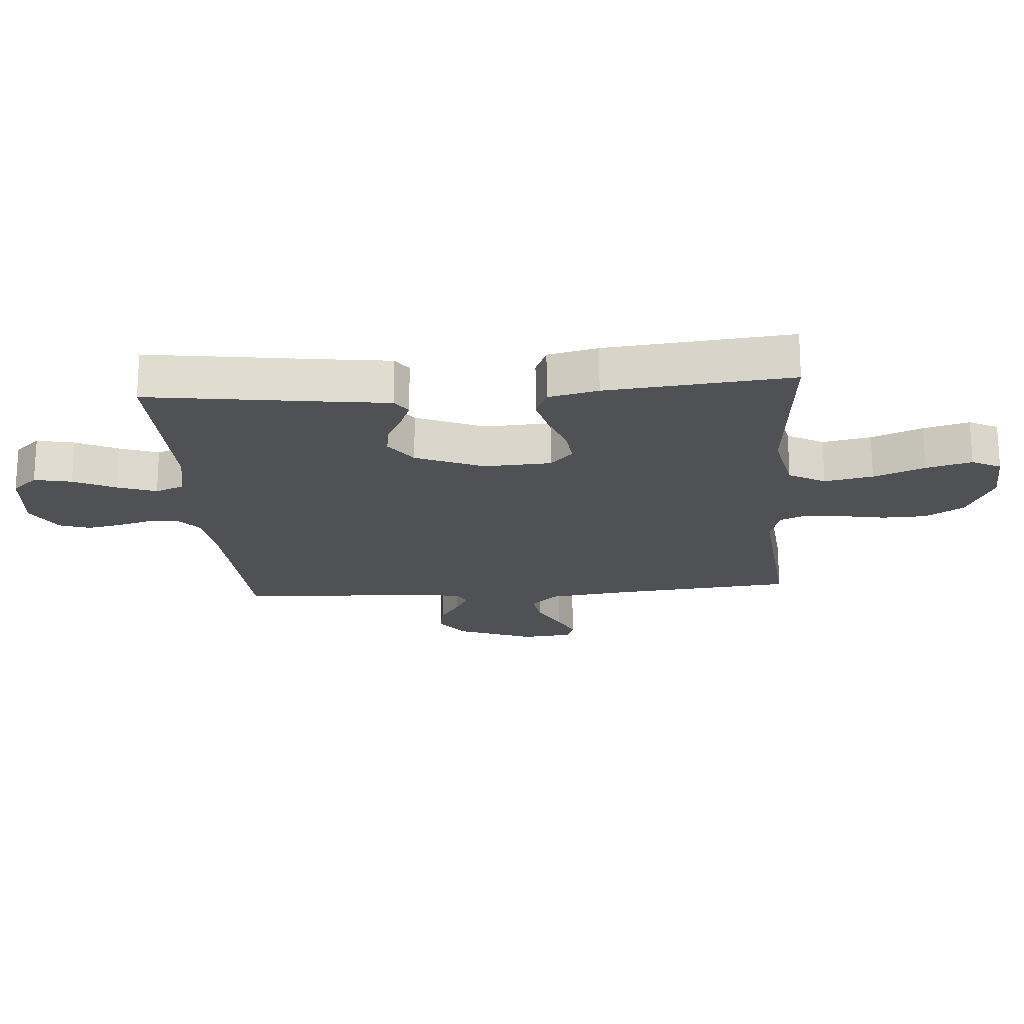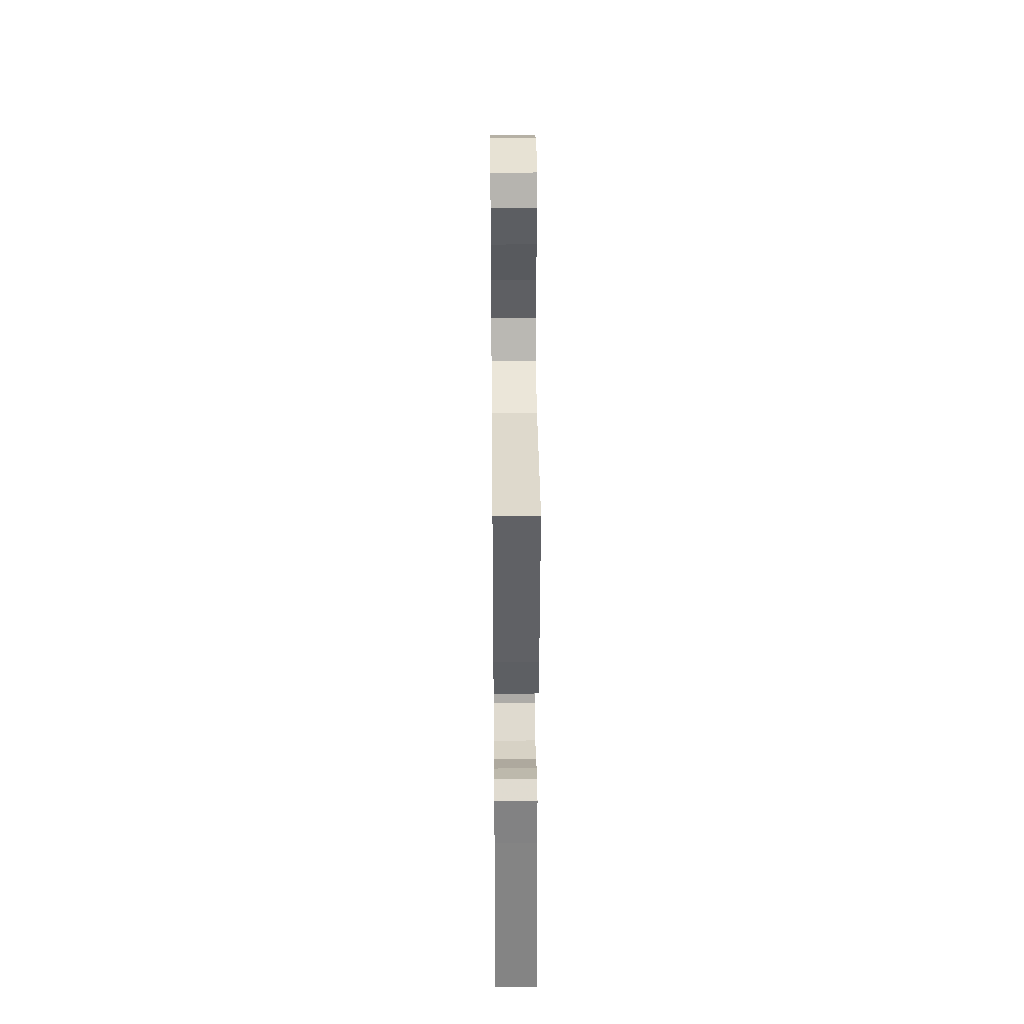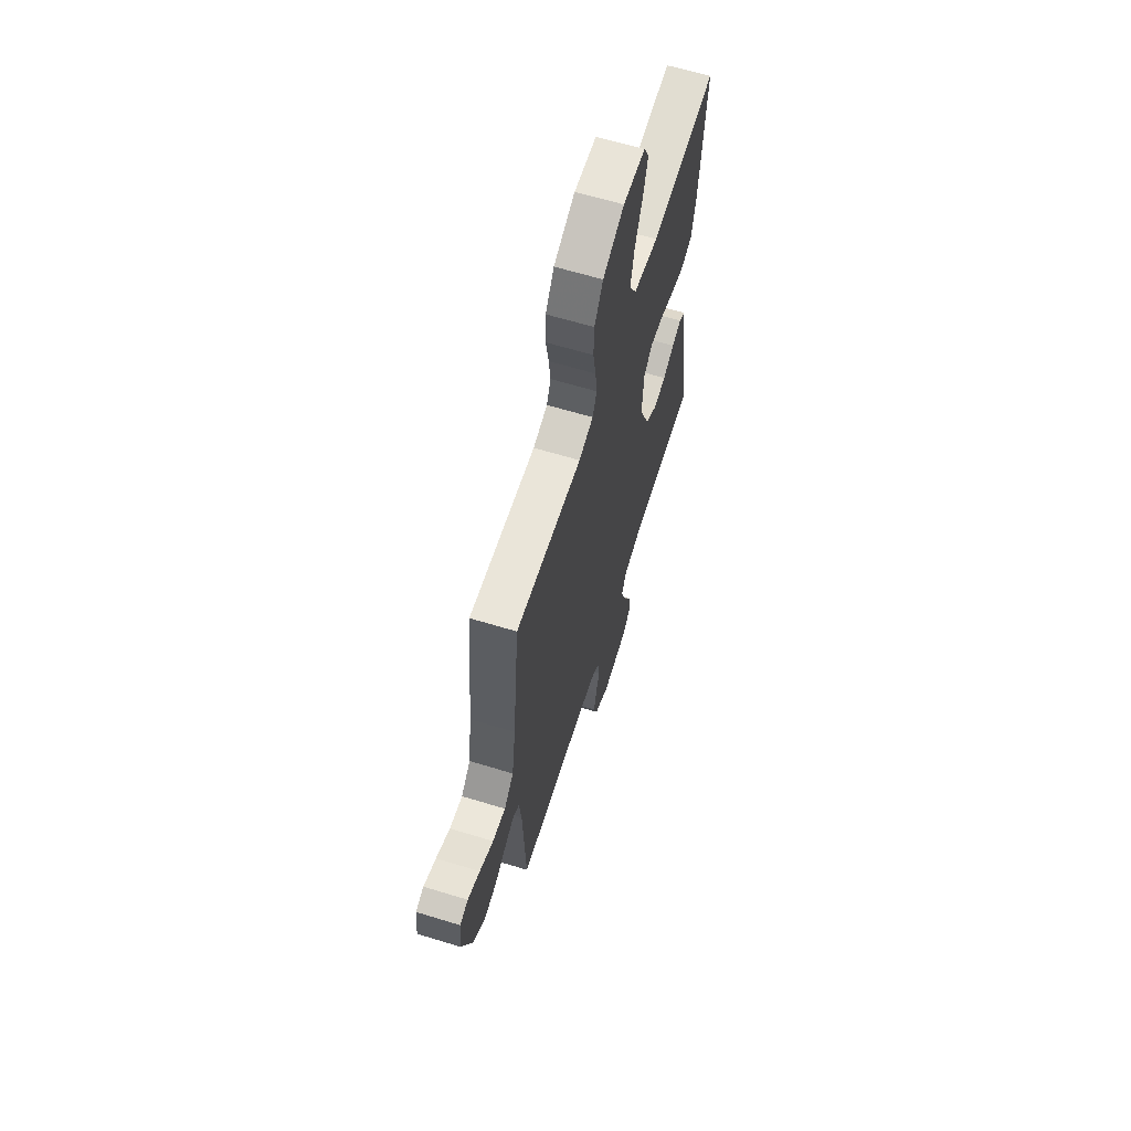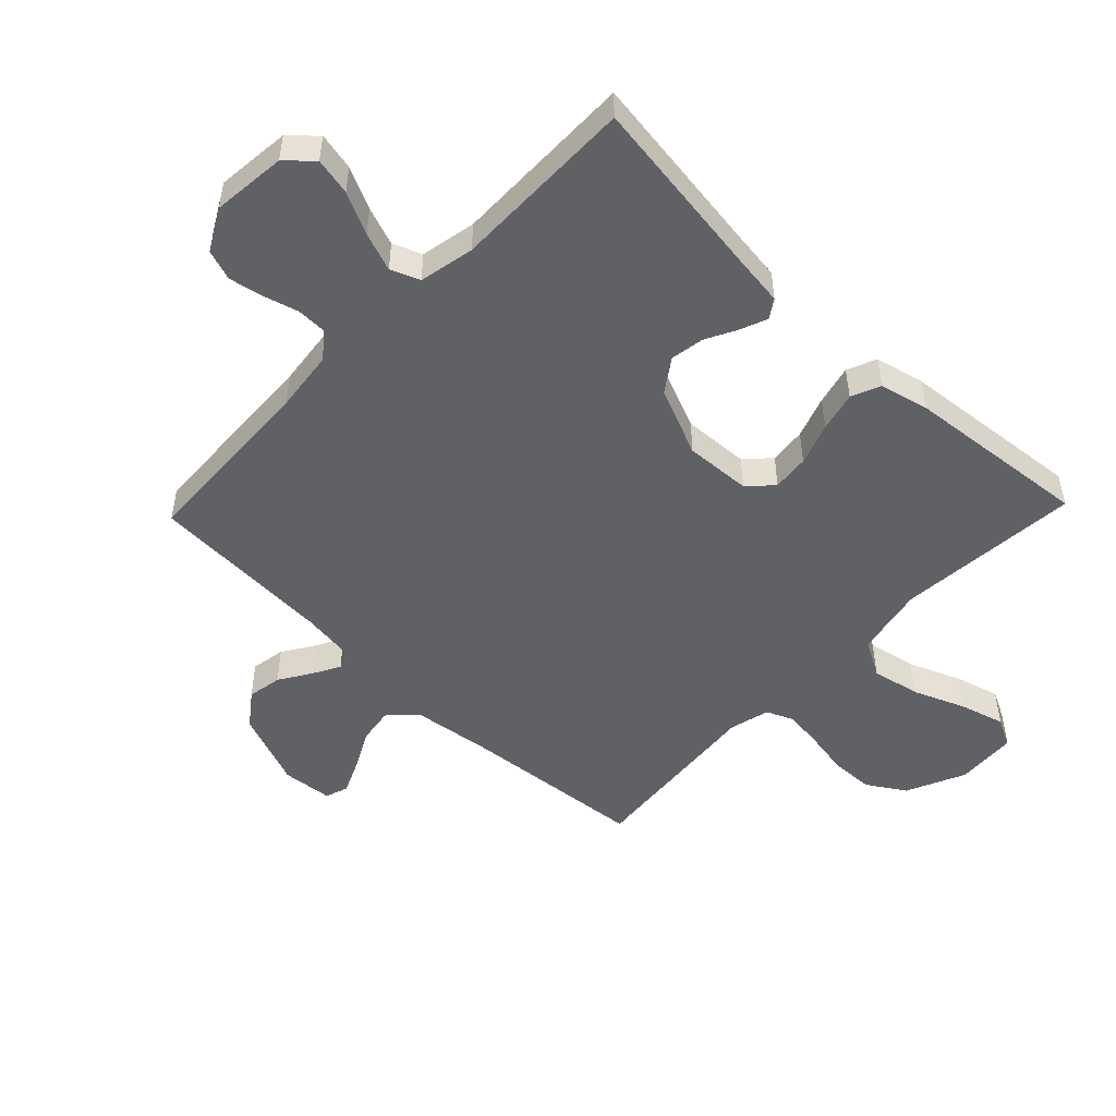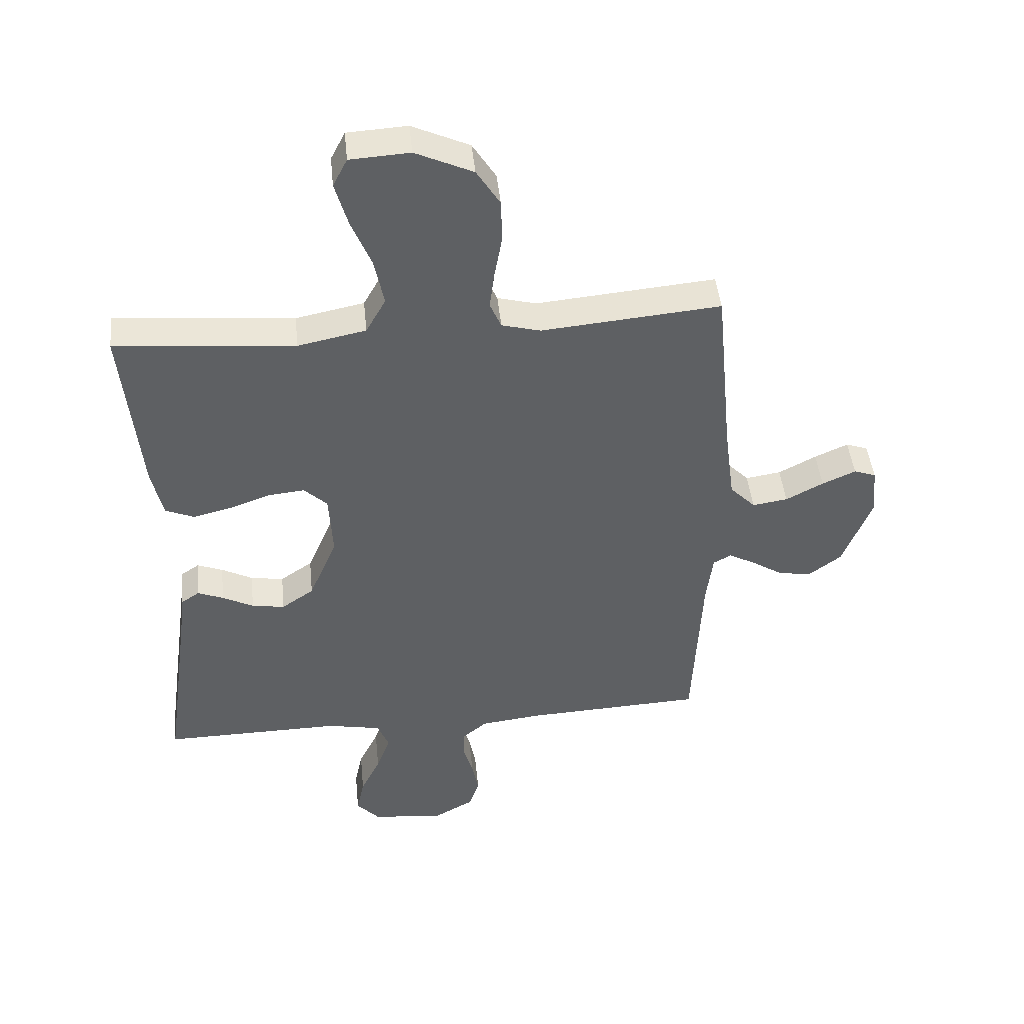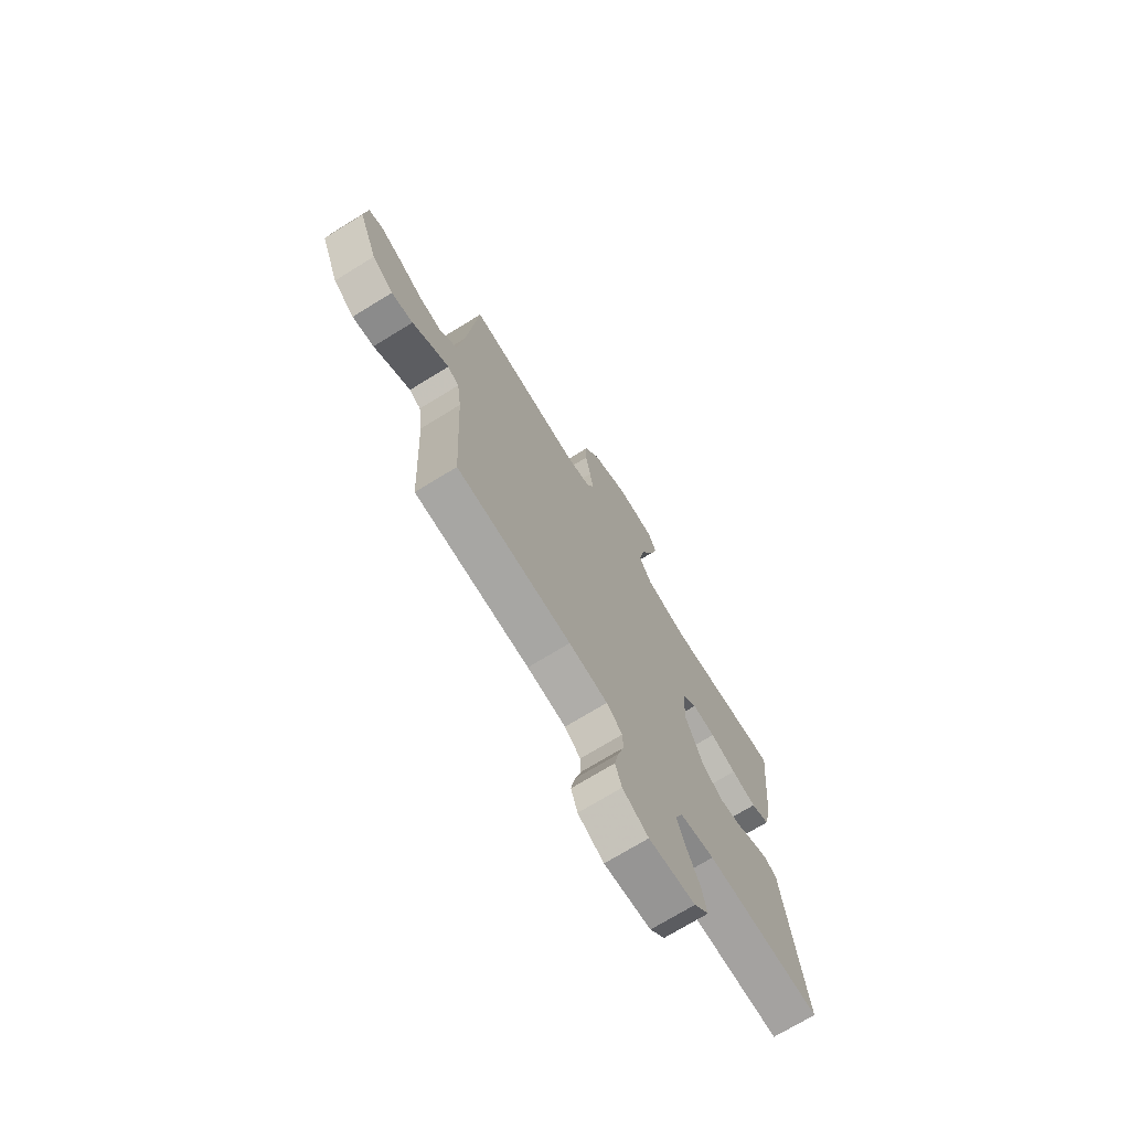
<metadata>
{"format":"obj","ext":"obj","renderer":"f3d","projection":"perspective","resolution":1024,"background":"white","views":[{"elev":-19.7,"azim":-85.6,"up":"+Y"},{"elev":36.6,"azim":-90.6,"up":"+Z"},{"elev":63.8,"azim":107.1,"up":"+Z"},{"elev":-50.2,"azim":-133.8,"up":"+Y"},{"elev":45.1,"azim":-5.8,"up":"+Z"},{"elev":-72.1,"azim":121.6,"up":"+Z"}]}
</metadata>
<code>
v -0.5 0.07 0.5
v -0.2 0.07 0.475
v -0.086 0.07 0.498
v -0.053 0.07 0.557
v -0.069 0.07 0.636
v -0.103 0.07 0.719
v -0.124 0.07 0.793
v -0.1 0.07 0.84
v 0 0.07 0.846
v 0.096 0.07 0.802
v 0.135 0.07 0.74
v 0.137 0.07 0.669
v 0.124 0.07 0.597
v 0.116 0.07 0.534
v 0.135 0.07 0.49
v 0.2 0.07 0.473
v 0.5 0.07 0.5
v 0.529 0.07 0.2
v 0.546 0.07 0.072
v 0.589 0.07 0.028
v 0.648 0.07 0.037
v 0.711 0.07 0.07
v 0.767 0.07 0.095
v 0.804 0.07 0.082
v 0.812 0.07 0
v 0.763 0.07 -0.125
v 0.708 0.07 -0.166
v 0.652 0.07 -0.156
v 0.6 0.07 -0.123
v 0.556 0.07 -0.099
v 0.526 0.07 -0.115
v 0.515 0.07 -0.2
v 0.5 0.07 -0.5
v 0.2 0.07 -0.514
v 0.099 0.07 -0.526
v 0.058 0.07 -0.56
v 0.057 0.07 -0.608
v 0.073 0.07 -0.664
v 0.084 0.07 -0.72
v 0.067 0.07 -0.77
v 0 0.07 -0.807
v -0.121 0.07 -0.795
v -0.16 0.07 -0.753
v -0.147 0.07 -0.692
v -0.114 0.07 -0.624
v -0.091 0.07 -0.561
v -0.11 0.07 -0.514
v -0.2 0.07 -0.496
v -0.5 0.07 -0.5
v -0.458 0.07 -0.2
v -0.447 0.07 -0.115
v -0.417 0.07 -0.095
v -0.374 0.07 -0.112
v -0.322 0.07 -0.139
v -0.267 0.07 -0.148
v -0.213 0.07 -0.111
v -0.166 0.07 0
v -0.172 0.07 0.108
v -0.211 0.07 0.145
v -0.271 0.07 0.139
v -0.339 0.07 0.115
v -0.404 0.07 0.099
v -0.452 0.07 0.119
v -0.471 0.07 0.2
v -0.5 0 0.5
v -0.2 0 0.475
v -0.086 0 0.498
v -0.053 0 0.557
v -0.069 0 0.636
v -0.103 0 0.719
v -0.124 0 0.793
v -0.1 0 0.84
v 0 0 0.846
v 0.096 0 0.802
v 0.135 0 0.74
v 0.137 0 0.669
v 0.124 0 0.597
v 0.116 0 0.534
v 0.135 0 0.49
v 0.2 0 0.473
v 0.5 0 0.5
v 0.529 0 0.2
v 0.546 0 0.072
v 0.589 0 0.028
v 0.648 0 0.037
v 0.711 0 0.07
v 0.767 0 0.095
v 0.804 0 0.082
v 0.812 0 0
v 0.763 0 -0.125
v 0.708 0 -0.166
v 0.652 0 -0.156
v 0.6 0 -0.123
v 0.556 0 -0.099
v 0.526 0 -0.115
v 0.515 0 -0.2
v 0.5 0 -0.5
v 0.2 0 -0.514
v 0.099 0 -0.526
v 0.058 0 -0.56
v 0.057 0 -0.608
v 0.073 0 -0.664
v 0.084 0 -0.72
v 0.067 0 -0.77
v 0 0 -0.807
v -0.121 0 -0.795
v -0.16 0 -0.753
v -0.147 0 -0.692
v -0.114 0 -0.624
v -0.091 0 -0.561
v -0.11 0 -0.514
v -0.2 0 -0.496
v -0.5 0 -0.5
v -0.458 0 -0.2
v -0.447 0 -0.115
v -0.417 0 -0.095
v -0.374 0 -0.112
v -0.322 0 -0.139
v -0.267 0 -0.148
v -0.213 0 -0.111
v -0.166 0 0
v -0.172 0 0.108
v -0.211 0 0.145
v -0.271 0 0.139
v -0.339 0 0.115
v -0.404 0 0.099
v -0.452 0 0.119
v -0.471 0 0.2
f 63 64 1 2
f 60 61 62 63
f 60 63 2 3
f 59 60 3 4
f 58 59 4
f 57 58 4
f 51 52 53 54
f 50 51 54
f 48 49 50 54
f 47 48 54 55
f 42 43 44 45
f 42 45 46
f 41 42 46
f 40 41 46
f 37 38 39 40
f 37 40 46 47
f 32 33 34
f 31 32 34 35
f 26 27 28 29
f 26 29 30
f 25 26 30
f 24 25 30
f 21 22 23 24
f 21 24 30 31
f 16 17 18
f 15 16 18 19
f 10 11 12 13
f 10 13 14
f 9 10 14
f 8 9 14
f 5 6 7 8
f 4 5 8 14
f 57 4 14 15
f 37 47 55 56
f 36 37 56 57
f 20 21 31 35
f 20 35 36 57
f 15 19 20 57
f 66 65 128 127
f 127 126 125 124
f 67 66 127 124
f 68 67 124 123
f 68 123 122
f 68 122 121
f 118 117 116 115
f 118 115 114
f 118 114 113 112
f 119 118 112 111
f 109 108 107 106
f 110 109 106
f 110 106 105
f 110 105 104
f 104 103 102 101
f 111 110 104 101
f 98 97 96
f 99 98 96 95
f 93 92 91 90
f 94 93 90
f 94 90 89
f 94 89 88
f 88 87 86 85
f 95 94 88 85
f 82 81 80
f 83 82 80 79
f 77 76 75 74
f 78 77 74
f 78 74 73
f 78 73 72
f 72 71 70 69
f 78 72 69 68
f 79 78 68 121
f 120 119 111 101
f 121 120 101 100
f 99 95 85 84
f 121 100 99 84
f 121 84 83 79
f 1 65 66 2
f 2 66 67 3
f 3 67 68 4
f 4 68 69 5
f 5 69 70 6
f 6 70 71 7
f 7 71 72 8
f 8 72 73 9
f 9 73 74 10
f 10 74 75 11
f 11 75 76 12
f 12 76 77 13
f 13 77 78 14
f 14 78 79 15
f 15 79 80 16
f 16 80 81 17
f 17 81 82 18
f 18 82 83 19
f 19 83 84 20
f 20 84 85 21
f 21 85 86 22
f 22 86 87 23
f 23 87 88 24
f 24 88 89 25
f 25 89 90 26
f 26 90 91 27
f 27 91 92 28
f 28 92 93 29
f 29 93 94 30
f 30 94 95 31
f 31 95 96 32
f 32 96 97 33
f 33 97 98 34
f 34 98 99 35
f 35 99 100 36
f 36 100 101 37
f 37 101 102 38
f 38 102 103 39
f 39 103 104 40
f 40 104 105 41
f 41 105 106 42
f 42 106 107 43
f 43 107 108 44
f 44 108 109 45
f 45 109 110 46
f 46 110 111 47
f 47 111 112 48
f 48 112 113 49
f 49 113 114 50
f 50 114 115 51
f 51 115 116 52
f 52 116 117 53
f 53 117 118 54
f 54 118 119 55
f 55 119 120 56
f 56 120 121 57
f 57 121 122 58
f 58 122 123 59
f 59 123 124 60
f 60 124 125 61
f 61 125 126 62
f 62 126 127 63
f 63 127 128 64
f 64 128 65 1

</code>
